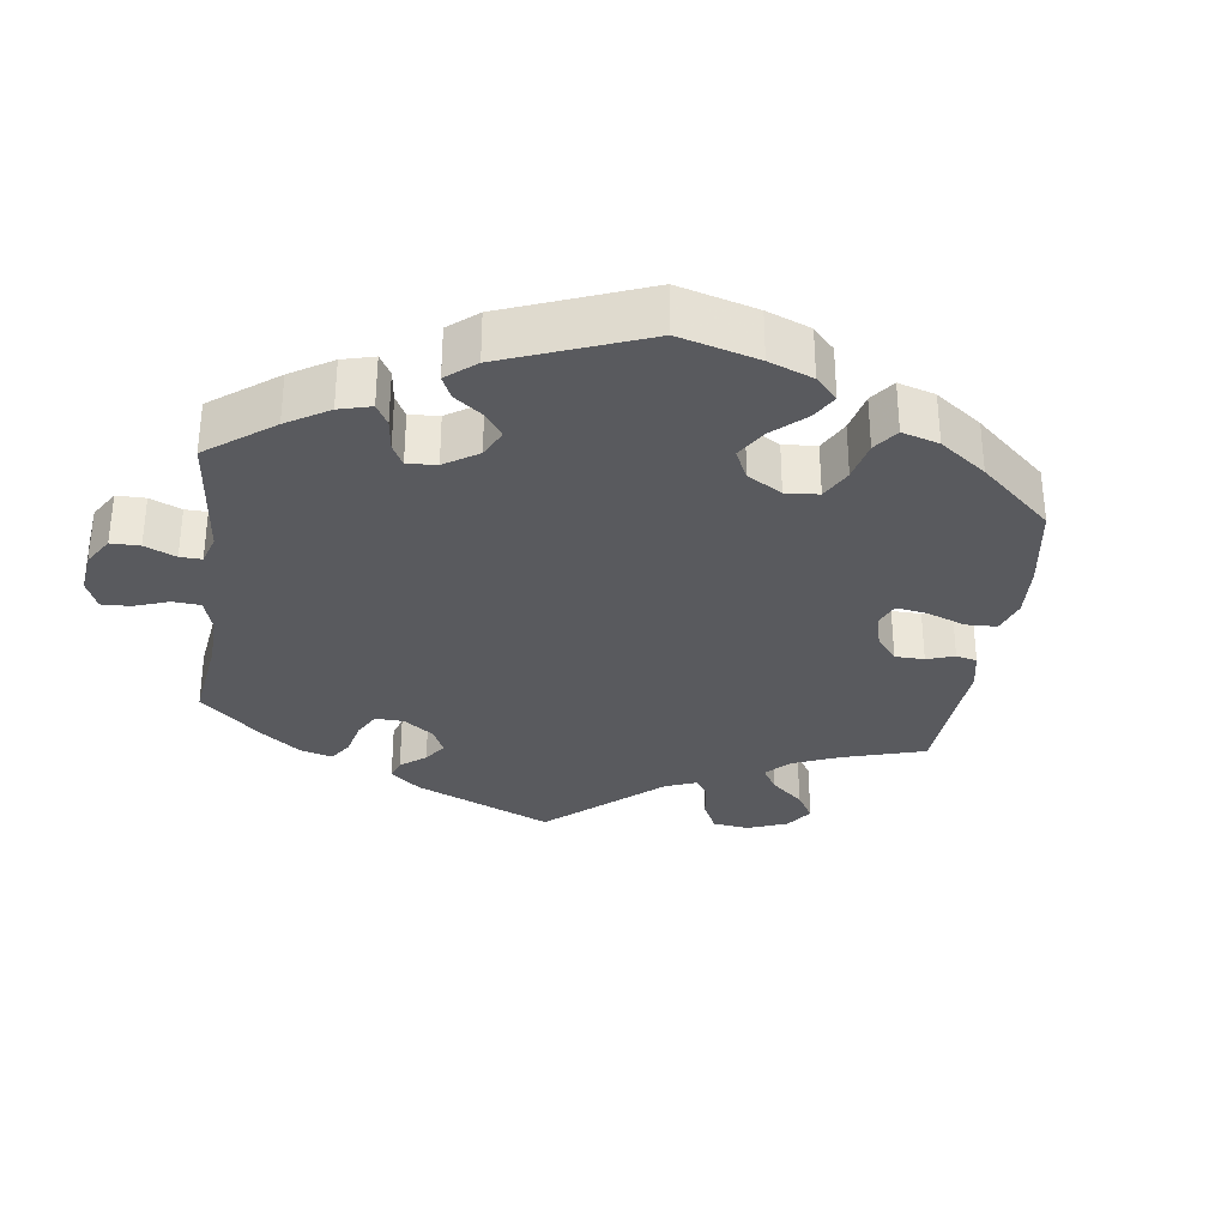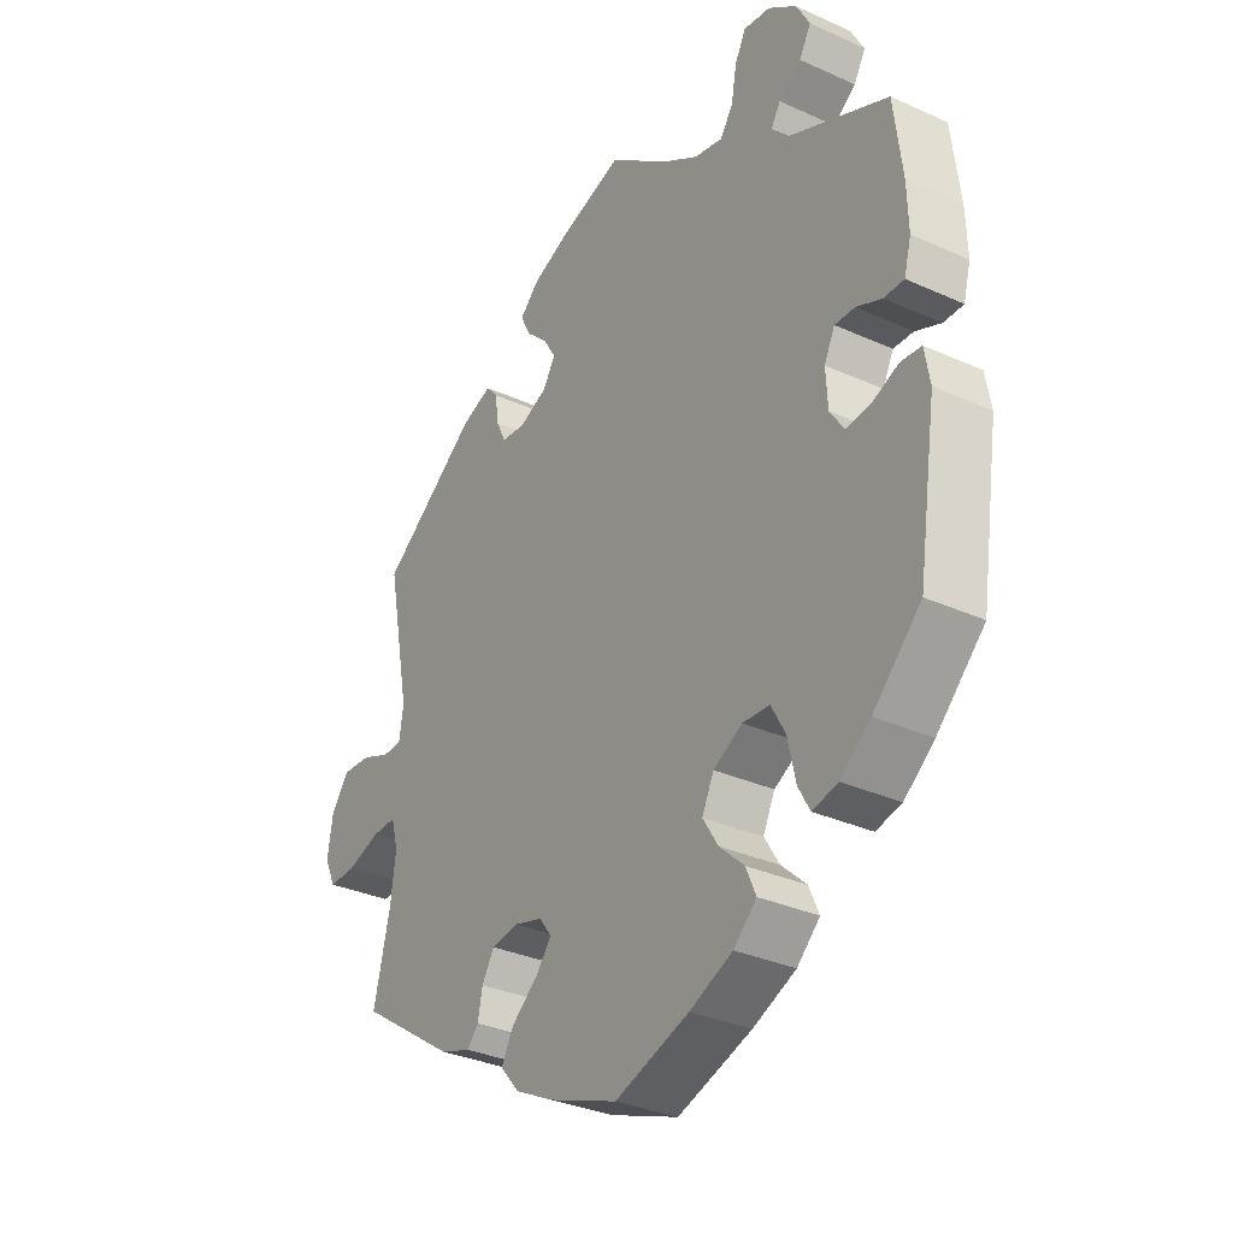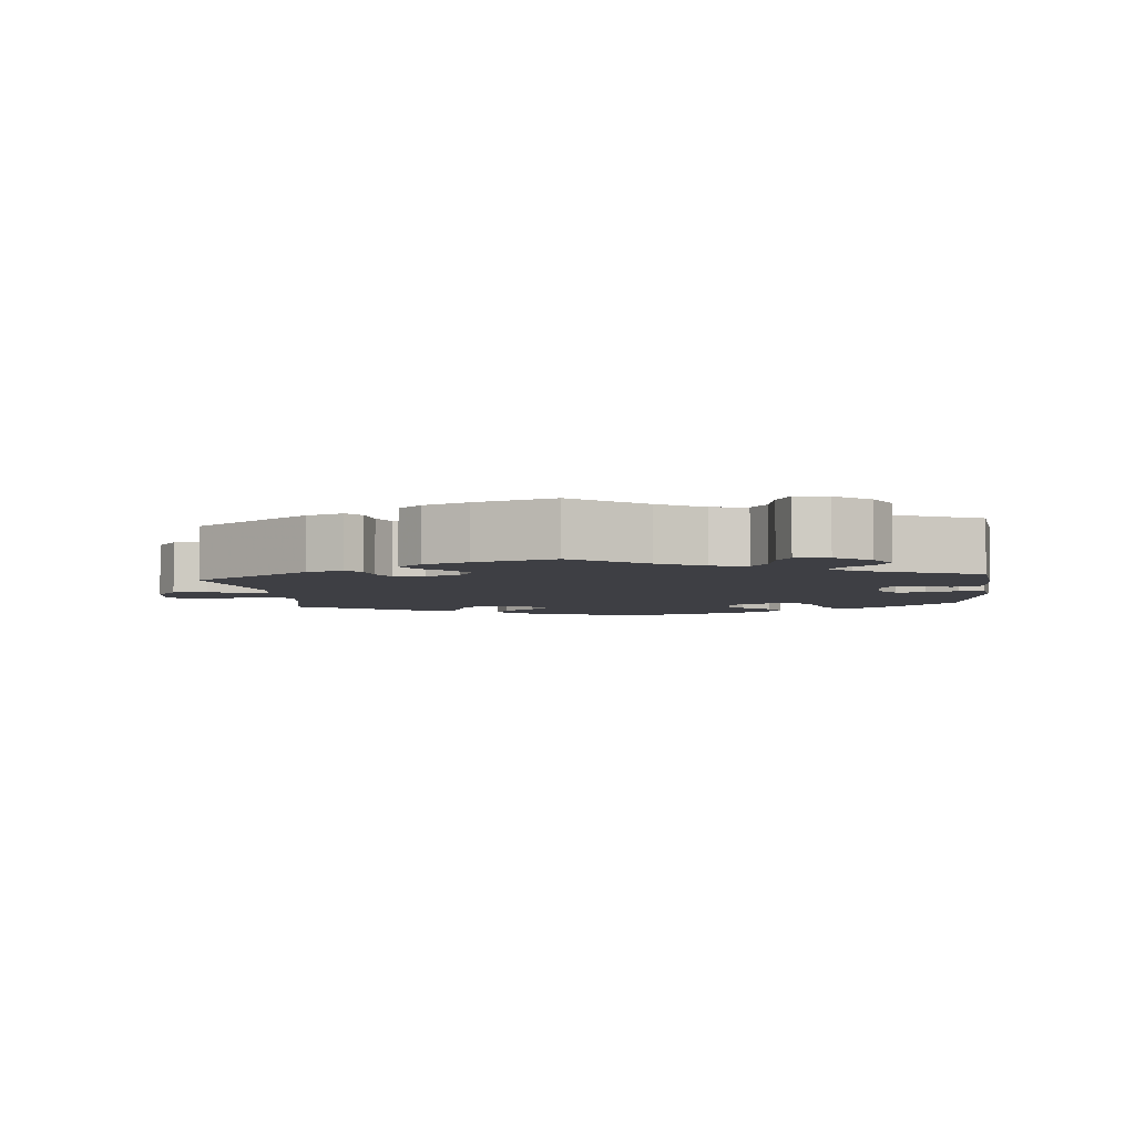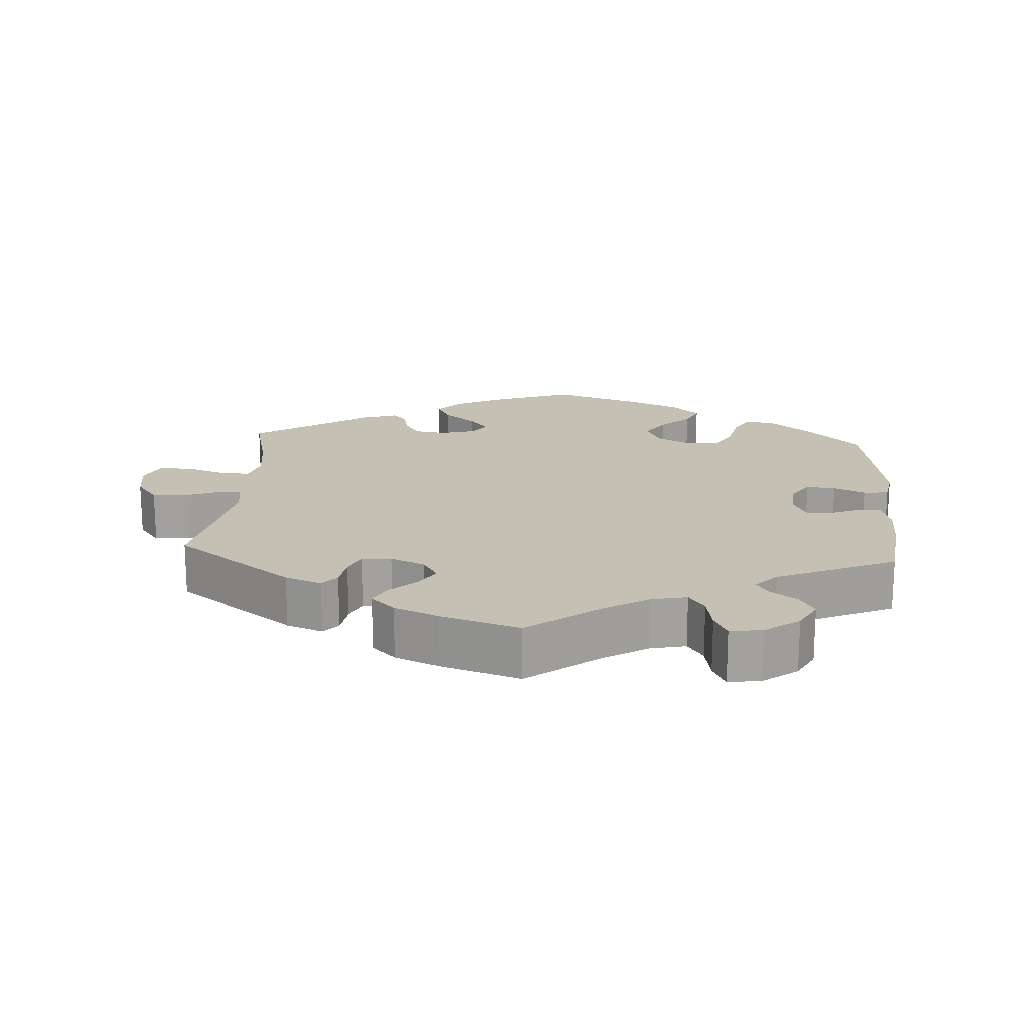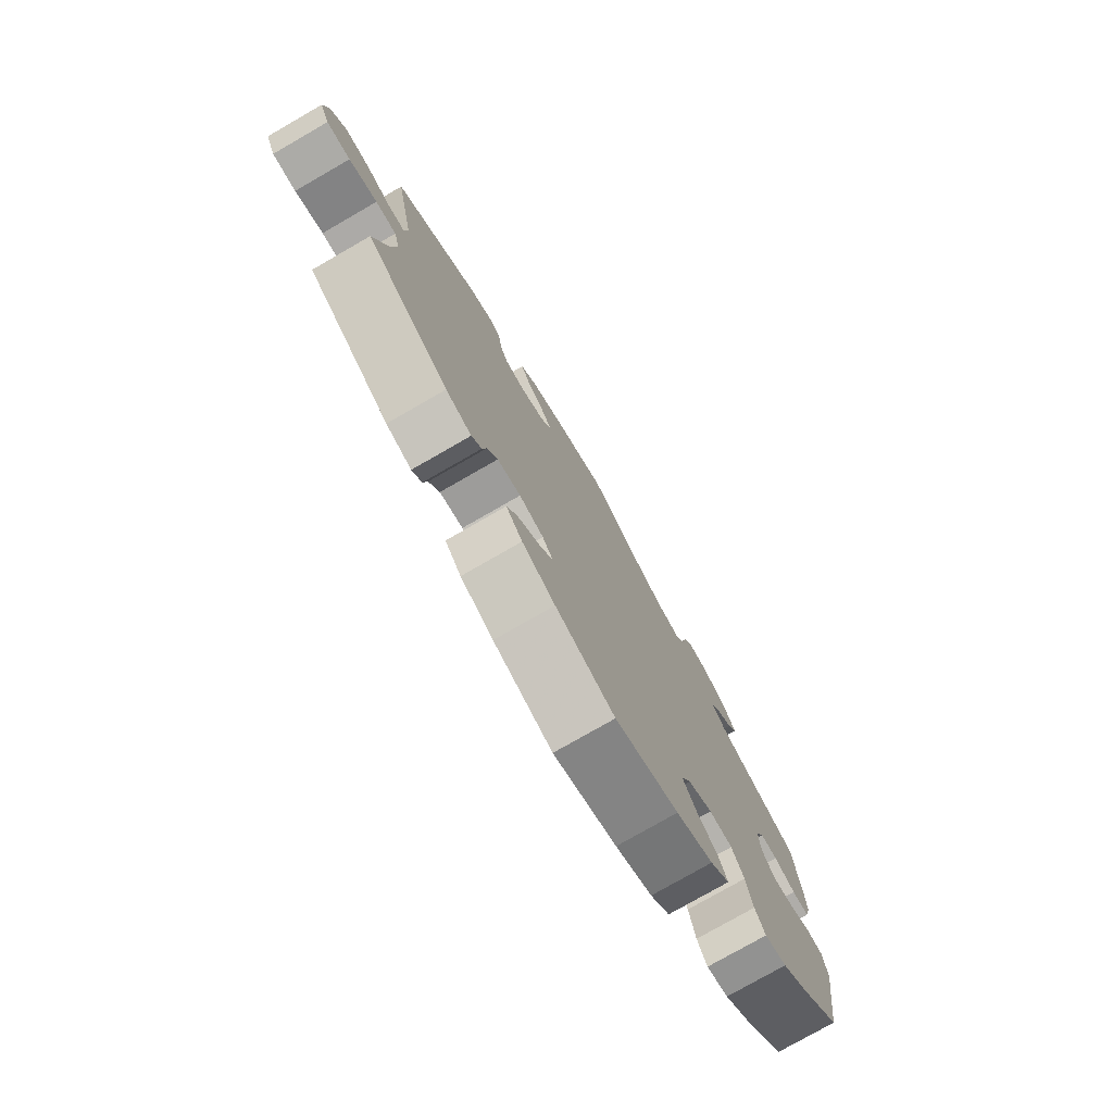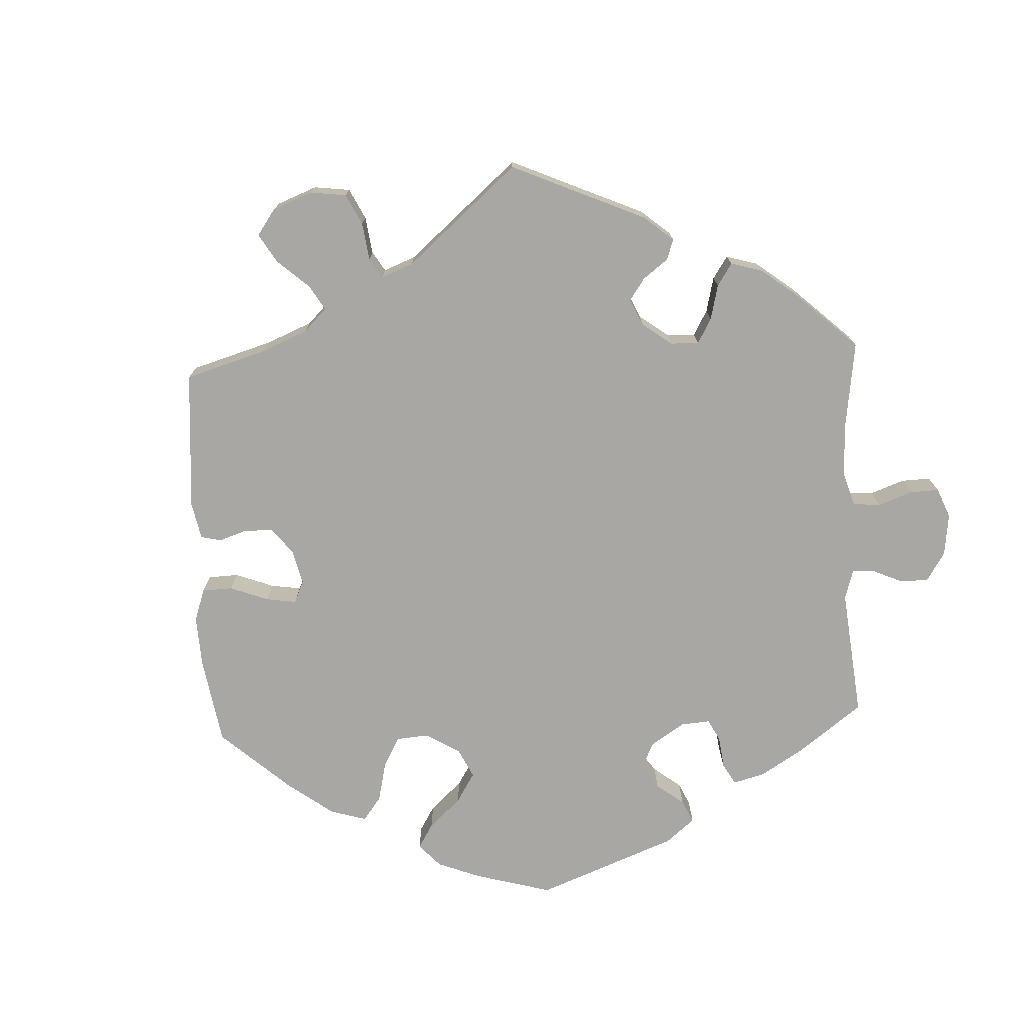
<metadata>
{"format":"obj","ext":"obj","renderer":"f3d","projection":"perspective","resolution":1024,"background":"white","views":[{"elev":-31.8,"azim":112.0,"up":"+Y"},{"elev":-32.4,"azim":57.7,"up":"+Z"},{"elev":-4.4,"azim":5.9,"up":"+Y"},{"elev":18.2,"azim":3.9,"up":"+Y"},{"elev":-77.2,"azim":-60.1,"up":"+Z"},{"elev":-74.7,"azim":-57.2,"up":"+Y"}]}
</metadata>
<code>
v -0.116 0.07 -0.534
v -0.181 0.07 -0.501
v -0.213 0.07 -0.464
v -0.193 0.07 -0.426
v -0.148 0.07 -0.389
v -0.121 0.07 -0.355
v -0.142 0.07 -0.327
v -0.19 0.07 -0.313
v -0.236 0.07 -0.32
v -0.257 0.07 -0.355
v -0.265 0.07 -0.395
v -0.285 0.07 -0.417
v -0.336 0.07 -0.4
v -0.5 0.07 -0.289
v -0.472 0.07 -0.172
v -0.463 0.07 -0.103
v -0.475 0.07 -0.059
v -0.516 0.07 -0.06
v -0.572 0.07 -0.079
v -0.619 0.07 -0.08
v -0.638 0.07 -0.039
v -0.629 0.07 0.02
v -0.598 0.07 0.061
v -0.55 0.07 0.058
v -0.501 0.07 0.038
v -0.468 0.07 0.039
v -0.461 0.07 0.087
v -0.5 0.07 0.289
v -0.333 0.07 0.412
v -0.282 0.07 0.431
v -0.262 0.07 0.408
v -0.256 0.07 0.364
v -0.24 0.07 0.33
v -0.199 0.07 0.326
v -0.151 0.07 0.347
v -0.13 0.07 0.381
v -0.151 0.07 0.416
v -0.188 0.07 0.451
v -0.205 0.07 0.485
v -0.172 0.07 0.517
v -0.11 0.07 0.543
v 0 0.07 0.578
v 0.1 0.07 0.501
v 0.163 0.07 0.462
v 0.212 0.07 0.451
v 0.234 0.07 0.483
v 0.243 0.07 0.534
v 0.262 0.07 0.57
v 0.307 0.07 0.564
v 0.355 0.07 0.528
v 0.378 0.07 0.485
v 0.358 0.07 0.45
v 0.32 0.07 0.422
v 0.304 0.07 0.396
v 0.334 0.07 0.364
v 0.501 0.07 0.29
v 0.515 0.07 0.175
v 0.517 0.07 0.106
v 0.505 0.07 0.061
v 0.471 0.07 0.061
v 0.428 0.07 0.079
v 0.394 0.07 0.08
v 0.376 0.07 0.043
v 0.379 0.07 -0.013
v 0.403 0.07 -0.049
v 0.444 0.07 -0.045
v 0.489 0.07 -0.026
v 0.524 0.07 -0.029
v 0.533 0.07 -0.081
v 0.501 0.07 -0.289
v 0.42 0.07 -0.369
v 0.369 0.07 -0.41
v 0.326 0.07 -0.42
v 0.306 0.07 -0.384
v 0.293 0.07 -0.325
v 0.269 0.07 -0.281
v 0.223 0.07 -0.278
v 0.174 0.07 -0.305
v 0.154 0.07 -0.347
v 0.18 0.07 -0.389
v 0.222 0.07 -0.428
v 0.239 0.07 -0.467
v 0.2 0.07 -0.504
v 0.127 0.07 -0.536
v 0.001 0.07 -0.578
v -0.116 0 -0.534
v -0.181 0 -0.501
v -0.213 0 -0.464
v -0.193 0 -0.426
v -0.148 0 -0.389
v -0.121 0 -0.355
v -0.142 0 -0.327
v -0.19 0 -0.313
v -0.236 0 -0.32
v -0.257 0 -0.355
v -0.265 0 -0.395
v -0.285 0 -0.417
v -0.336 0 -0.4
v -0.5 0 -0.289
v -0.472 0 -0.172
v -0.463 0 -0.103
v -0.475 0 -0.059
v -0.516 0 -0.06
v -0.572 0 -0.079
v -0.619 0 -0.08
v -0.638 0 -0.039
v -0.629 0 0.02
v -0.598 0 0.061
v -0.55 0 0.058
v -0.501 0 0.038
v -0.468 0 0.039
v -0.461 0 0.087
v -0.5 0 0.289
v -0.333 0 0.412
v -0.282 0 0.431
v -0.262 0 0.408
v -0.256 0 0.364
v -0.24 0 0.33
v -0.199 0 0.326
v -0.151 0 0.347
v -0.13 0 0.381
v -0.151 0 0.416
v -0.188 0 0.451
v -0.205 0 0.485
v -0.172 0 0.517
v -0.11 0 0.543
v 0 0 0.578
v 0.1 0 0.501
v 0.163 0 0.462
v 0.212 0 0.451
v 0.234 0 0.483
v 0.243 0 0.534
v 0.262 0 0.57
v 0.307 0 0.564
v 0.355 0 0.528
v 0.378 0 0.485
v 0.358 0 0.45
v 0.32 0 0.422
v 0.304 0 0.396
v 0.334 0 0.364
v 0.501 0 0.29
v 0.515 0 0.175
v 0.517 0 0.106
v 0.505 0 0.061
v 0.471 0 0.061
v 0.428 0 0.079
v 0.394 0 0.08
v 0.376 0 0.043
v 0.379 0 -0.013
v 0.403 0 -0.049
v 0.444 0 -0.045
v 0.489 0 -0.026
v 0.524 0 -0.029
v 0.533 0 -0.081
v 0.501 0 -0.289
v 0.42 0 -0.369
v 0.369 0 -0.41
v 0.326 0 -0.42
v 0.306 0 -0.384
v 0.293 0 -0.325
v 0.269 0 -0.281
v 0.223 0 -0.278
v 0.174 0 -0.305
v 0.154 0 -0.347
v 0.18 0 -0.389
v 0.222 0 -0.428
v 0.239 0 -0.467
v 0.2 0 -0.504
v 0.127 0 -0.536
v 0.001 0 -0.578
f 80 81 82 83
f 79 80 83 84
f 72 73 74 75
f 72 75 76
f 71 72 76
f 70 71 76
f 69 70 76 77
f 66 67 68 69
f 65 66 69 77
f 58 59 60 61
f 58 61 62
f 55 56 57 58
f 54 55 58 62
f 50 51 52 53
f 50 53 54
f 49 50 54
f 46 47 48 49
f 45 46 49 54
f 44 45 54 62
f 40 41 42 43
f 37 38 39 40
f 36 37 40 43
f 35 36 43 44
f 29 30 31 32
f 27 28 29 32
f 26 27 32 33
f 22 23 24 25
f 22 25 26
f 21 22 26
f 18 19 20 21
f 17 18 21 26
f 16 17 26 33
f 12 13 14 15
f 10 11 12 15
f 9 10 15 16
f 8 9 16 33
f 2 3 4 5
f 2 5 6
f 1 2 6
f 79 84 85 1
f 64 65 77 78
f 63 64 78
f 44 62 63 78
f 34 35 44 78
f 7 8 33 34
f 6 7 34 78
f 1 6 78 79
f 168 167 166 165
f 169 168 165 164
f 160 159 158 157
f 161 160 157
f 161 157 156
f 161 156 155
f 162 161 155 154
f 154 153 152 151
f 162 154 151 150
f 146 145 144 143
f 147 146 143
f 143 142 141 140
f 147 143 140 139
f 138 137 136 135
f 139 138 135
f 139 135 134
f 134 133 132 131
f 139 134 131 130
f 147 139 130 129
f 128 127 126 125
f 125 124 123 122
f 128 125 122 121
f 129 128 121 120
f 117 116 115 114
f 117 114 113 112
f 118 117 112 111
f 110 109 108 107
f 111 110 107
f 111 107 106
f 106 105 104 103
f 111 106 103 102
f 118 111 102 101
f 100 99 98 97
f 100 97 96 95
f 101 100 95 94
f 118 101 94 93
f 90 89 88 87
f 91 90 87
f 91 87 86
f 86 170 169 164
f 163 162 150 149
f 163 149 148
f 163 148 147 129
f 163 129 120 119
f 119 118 93 92
f 163 119 92 91
f 164 163 91 86
f 1 86 87 2
f 2 87 88 3
f 3 88 89 4
f 4 89 90 5
f 5 90 91 6
f 6 91 92 7
f 7 92 93 8
f 8 93 94 9
f 9 94 95 10
f 10 95 96 11
f 11 96 97 12
f 12 97 98 13
f 13 98 99 14
f 14 99 100 15
f 15 100 101 16
f 16 101 102 17
f 17 102 103 18
f 18 103 104 19
f 19 104 105 20
f 20 105 106 21
f 21 106 107 22
f 22 107 108 23
f 23 108 109 24
f 24 109 110 25
f 25 110 111 26
f 26 111 112 27
f 27 112 113 28
f 28 113 114 29
f 29 114 115 30
f 30 115 116 31
f 31 116 117 32
f 32 117 118 33
f 33 118 119 34
f 34 119 120 35
f 35 120 121 36
f 36 121 122 37
f 37 122 123 38
f 38 123 124 39
f 39 124 125 40
f 40 125 126 41
f 41 126 127 42
f 42 127 128 43
f 43 128 129 44
f 44 129 130 45
f 45 130 131 46
f 46 131 132 47
f 47 132 133 48
f 48 133 134 49
f 49 134 135 50
f 50 135 136 51
f 51 136 137 52
f 52 137 138 53
f 53 138 139 54
f 54 139 140 55
f 55 140 141 56
f 56 141 142 57
f 57 142 143 58
f 58 143 144 59
f 59 144 145 60
f 60 145 146 61
f 61 146 147 62
f 62 147 148 63
f 63 148 149 64
f 64 149 150 65
f 65 150 151 66
f 66 151 152 67
f 67 152 153 68
f 68 153 154 69
f 69 154 155 70
f 70 155 156 71
f 71 156 157 72
f 72 157 158 73
f 73 158 159 74
f 74 159 160 75
f 75 160 161 76
f 76 161 162 77
f 77 162 163 78
f 78 163 164 79
f 79 164 165 80
f 80 165 166 81
f 81 166 167 82
f 82 167 168 83
f 83 168 169 84
f 84 169 170 85
f 85 170 86 1

</code>
